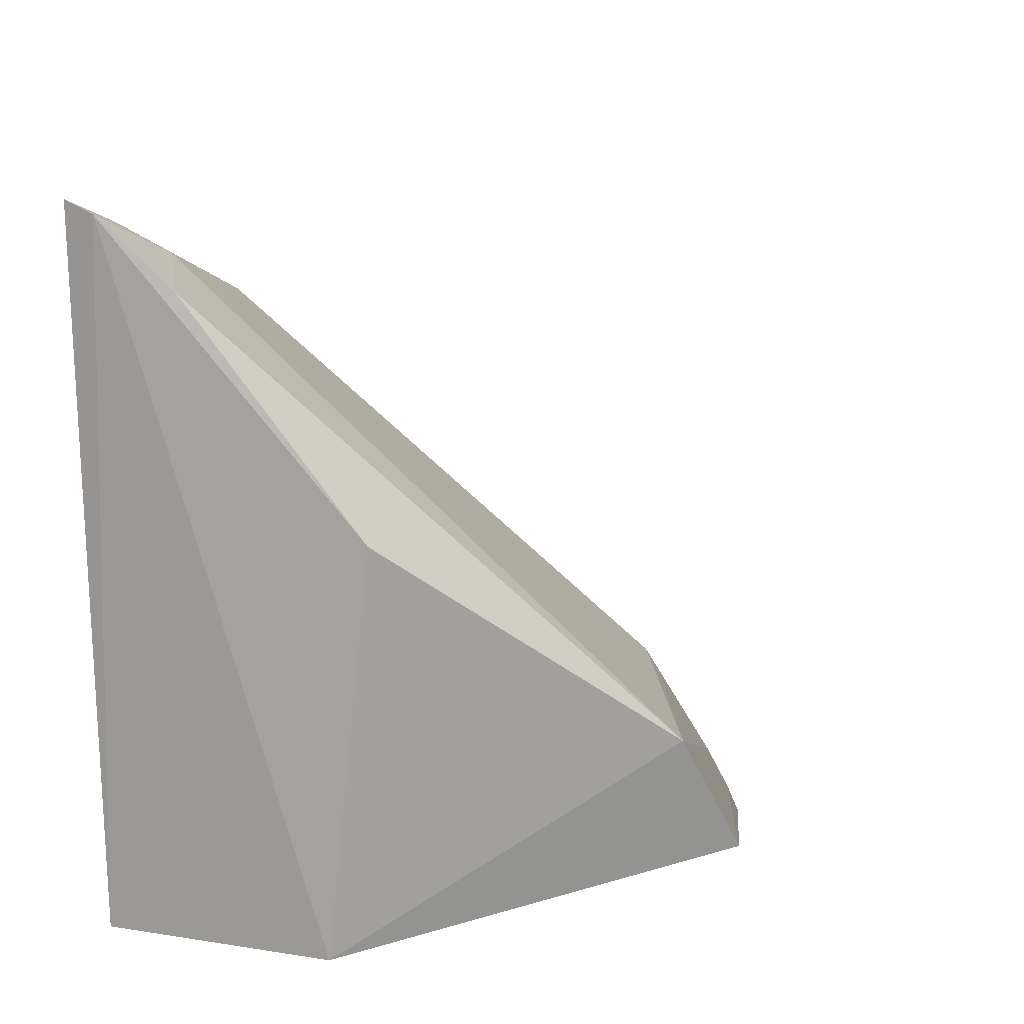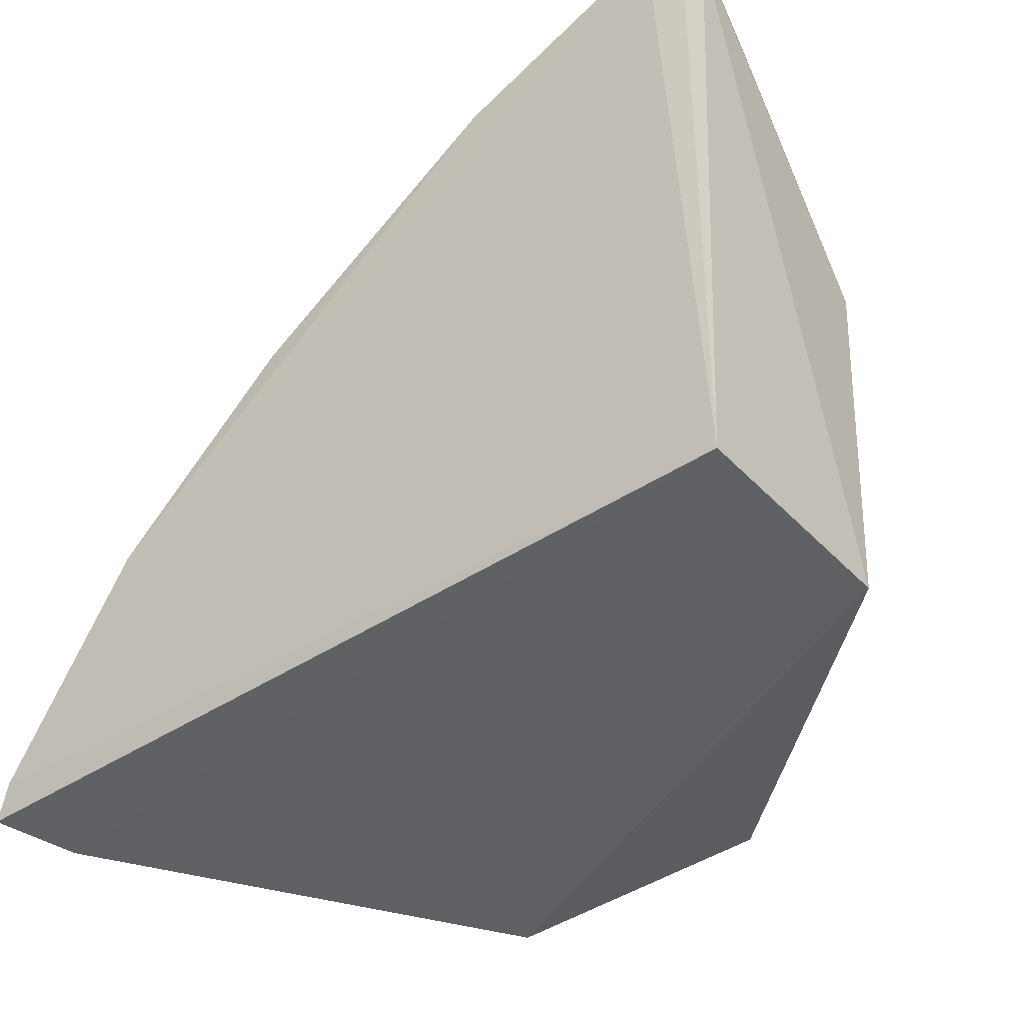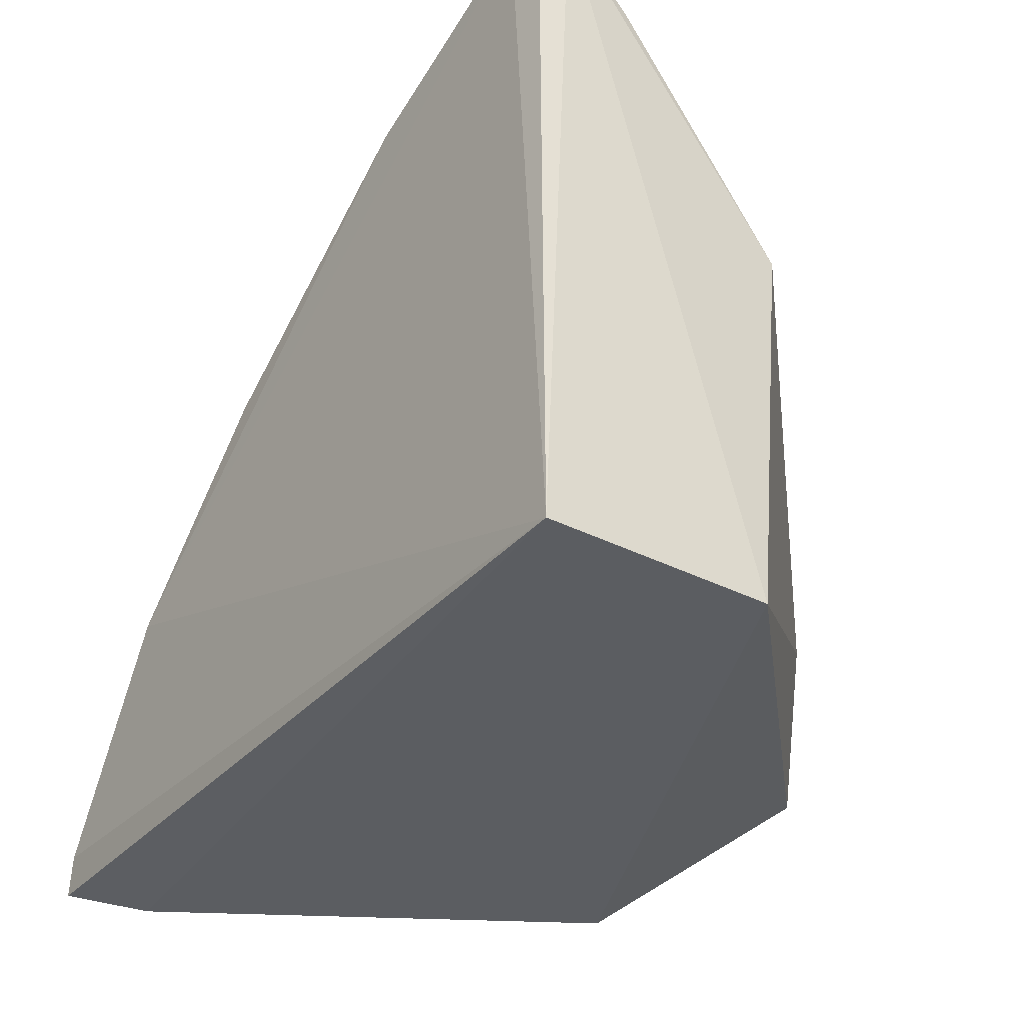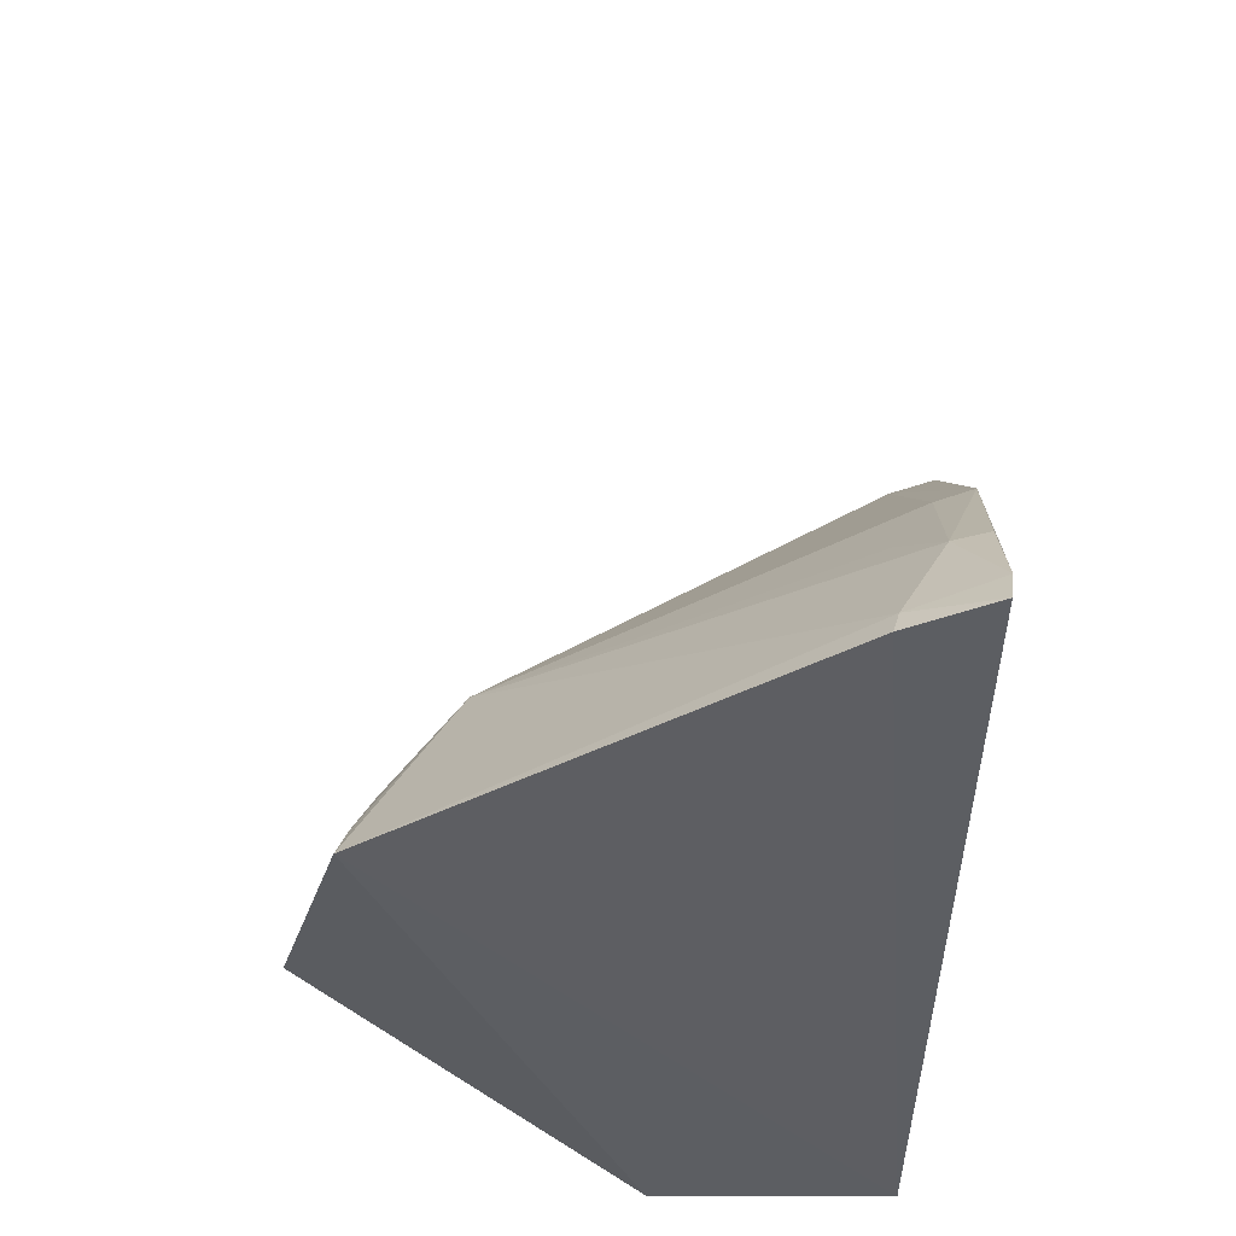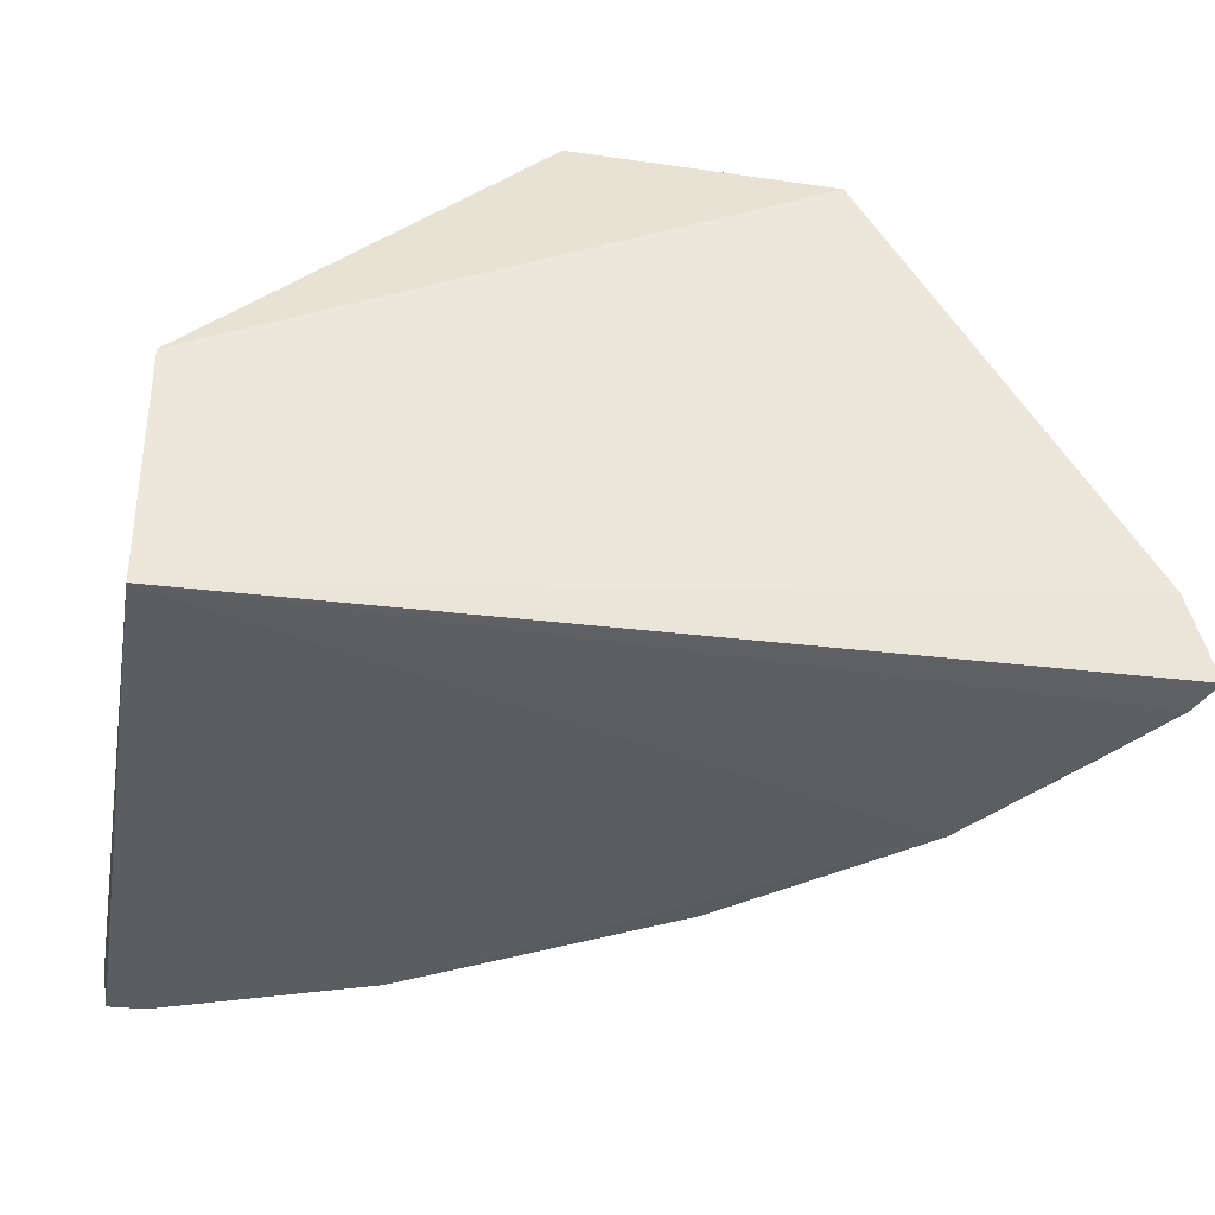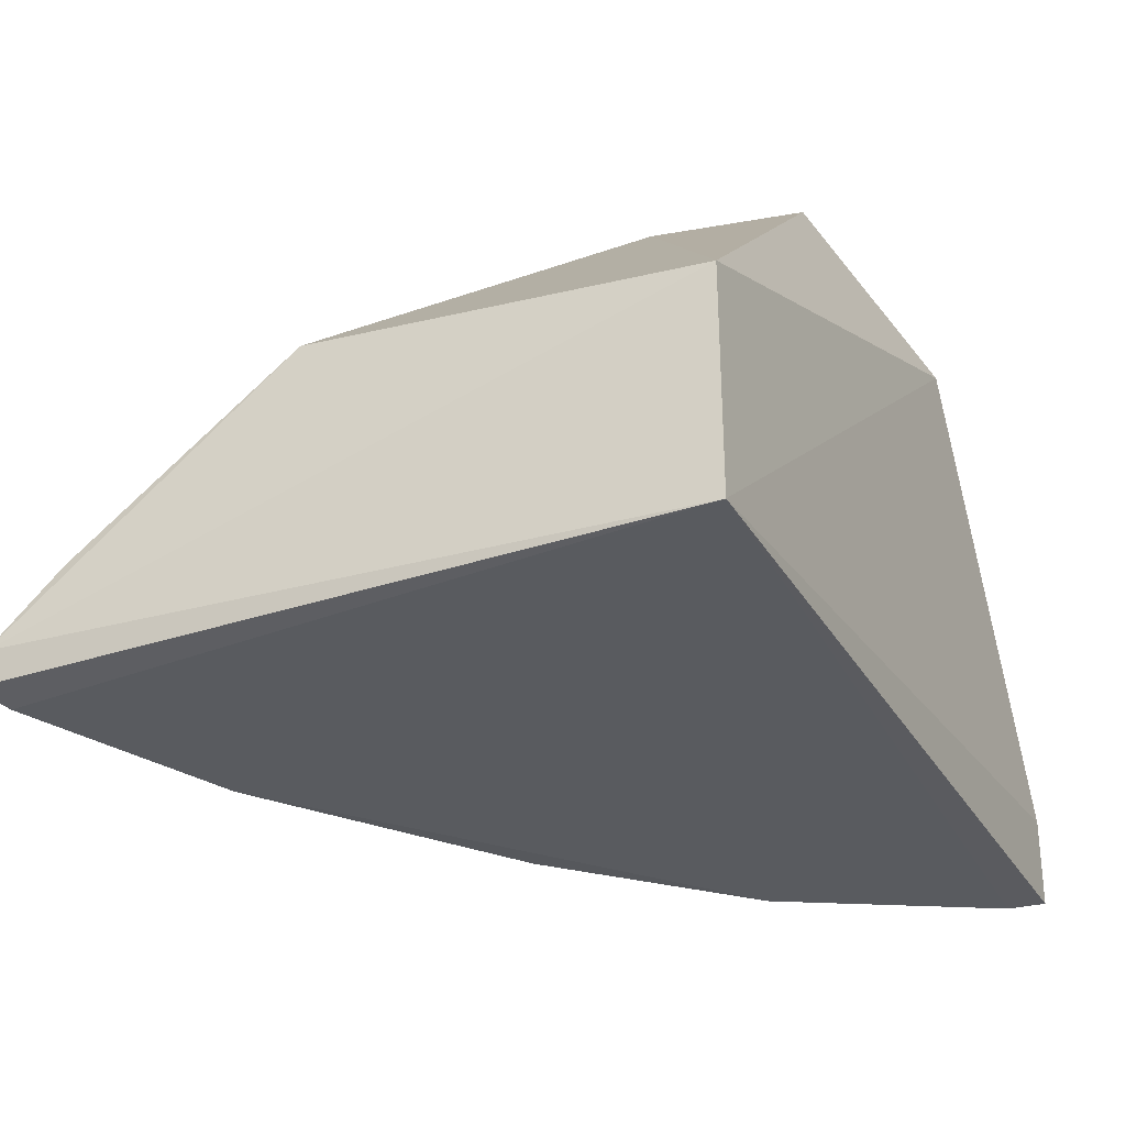
<metadata>
{"format":"obj","ext":"obj","renderer":"f3d","projection":"perspective","resolution":1024,"background":"white","views":[{"elev":13.2,"azim":-70.1,"up":"+Y"},{"elev":-41.2,"azim":-141.3,"up":"+Y"},{"elev":-34.0,"azim":-124.8,"up":"+Y"},{"elev":-40.0,"azim":89.6,"up":"+Y"},{"elev":-35.1,"azim":-9.2,"up":"+Z"},{"elev":-31.1,"azim":-64.6,"up":"+Z"}]}
</metadata>
<code>
v 0.317 0.2067 0.1575
v 0.4107 0.2112 -0.0002684
v 0.297 0.3469 0.009602
v 0.1252 0.4436 -0.001575
v 0.1288 0.214 0.001599
v 0.2988 0.3507 -0.003827
v 0.2987 0.2706 0.1268
v 0.4015 0.2087 0.02579
v 0.2126 0.2678 0.165
v 0.3584 0.2924 -0.004575
v 0.2107 0.4097 -0.004009
v 0.3987 0.2166 0.02369
v 0.1288 0.214 0.07736
v 0.1523 0.4255 0.01892
v 0.3038 0.2336 0.1492
v 0.4052 0.2229 -0.00205
v 0.354 0.2916 0.006451
v 0.2652 0.364 0.02271
v 0.138 0.4398 -0.003287
v 0.2375 0.2246 0.1781
v 0.1307 0.3451 0.09143
v 0.1236 0.4397 0.008817
v 0.1553 0.4144 0.03017
v 0.3108 0.2178 0.155
v 0.2931 0.2641 0.1339
v 0.3863 0.2495 0.0086
v 0.1945 0.4095 0.01934
v 0.1371 0.436 0.008712
v 0.1266 0.4177 0.03323
v 0.3886 0.2508 -0.001986
v 0.3693 0.2626 0.01978
v 0.2236 0.3916 0.02026
v 0.209 0.4063 0.007224
f 8 5 2
f 8 1 5
f 10 6 3
f 11 6 10
f 12 7 1
f 12 1 8
f 12 8 2
f 13 5 1
f 16 2 5
f 16 5 10
f 16 12 2
f 17 10 3
f 17 3 7
f 18 3 6
f 18 6 11
f 18 7 3
f 19 11 10
f 19 10 5
f 19 5 4
f 20 13 1
f 20 9 13
f 21 13 9
f 22 4 5
f 22 5 13
f 22 13 21
f 23 9 7
f 24 1 7
f 24 7 15
f 24 20 1
f 24 15 9
f 24 9 20
f 25 15 7
f 25 7 9
f 25 9 15
f 26 12 16
f 26 10 17
f 26 7 12
f 27 23 7
f 27 14 23
f 27 11 19
f 28 19 4
f 28 27 19
f 28 14 27
f 28 22 14
f 28 4 22
f 29 22 21
f 29 21 9
f 29 9 23
f 29 23 14
f 29 14 22
f 30 26 16
f 30 16 10
f 30 10 26
f 31 26 17
f 31 17 7
f 31 7 26
f 32 27 7
f 32 7 18
f 33 32 18
f 33 18 11
f 33 11 27
f 33 27 32

</code>
